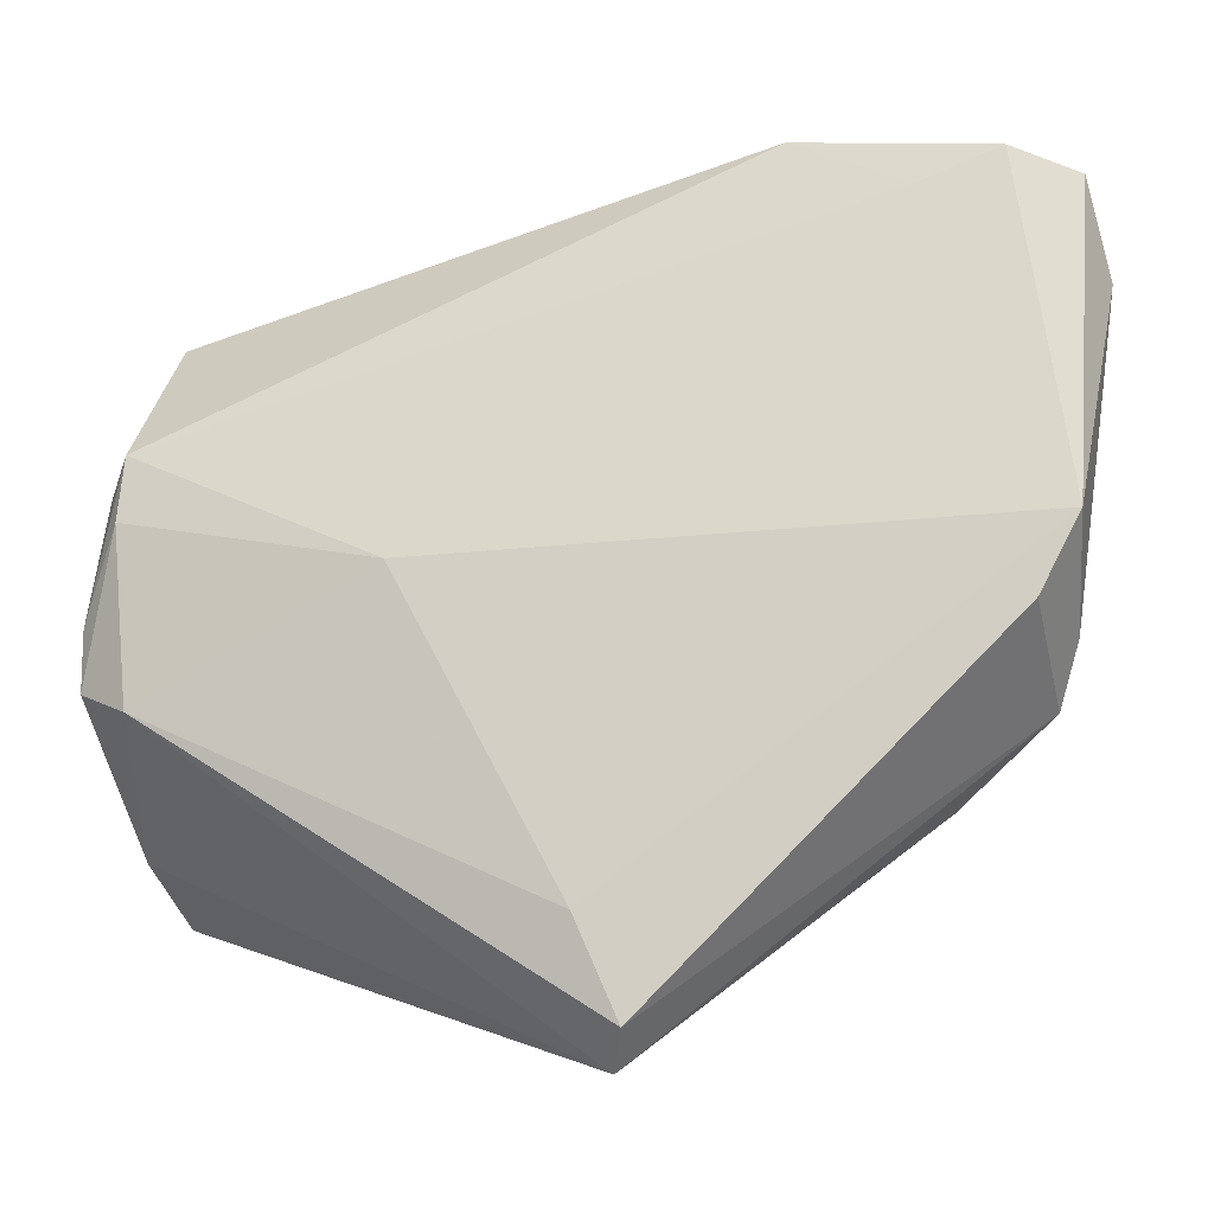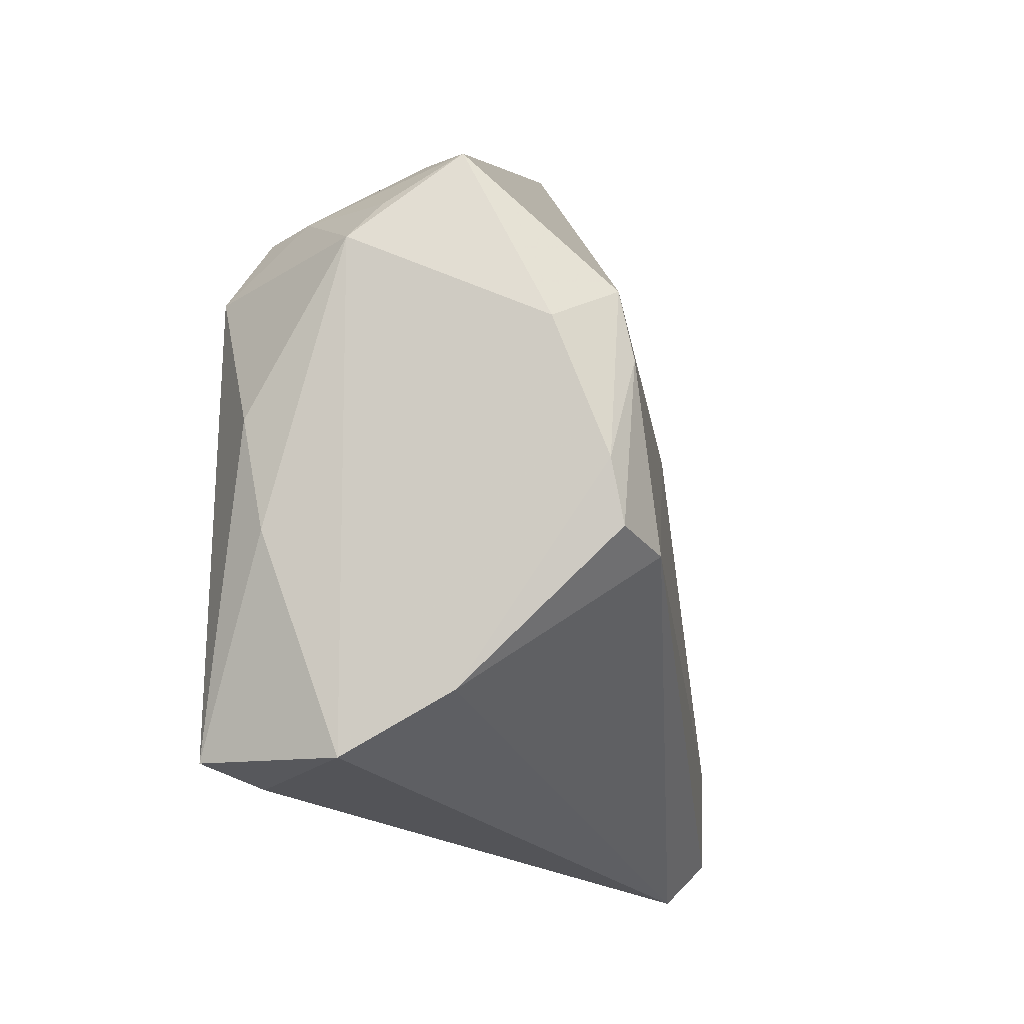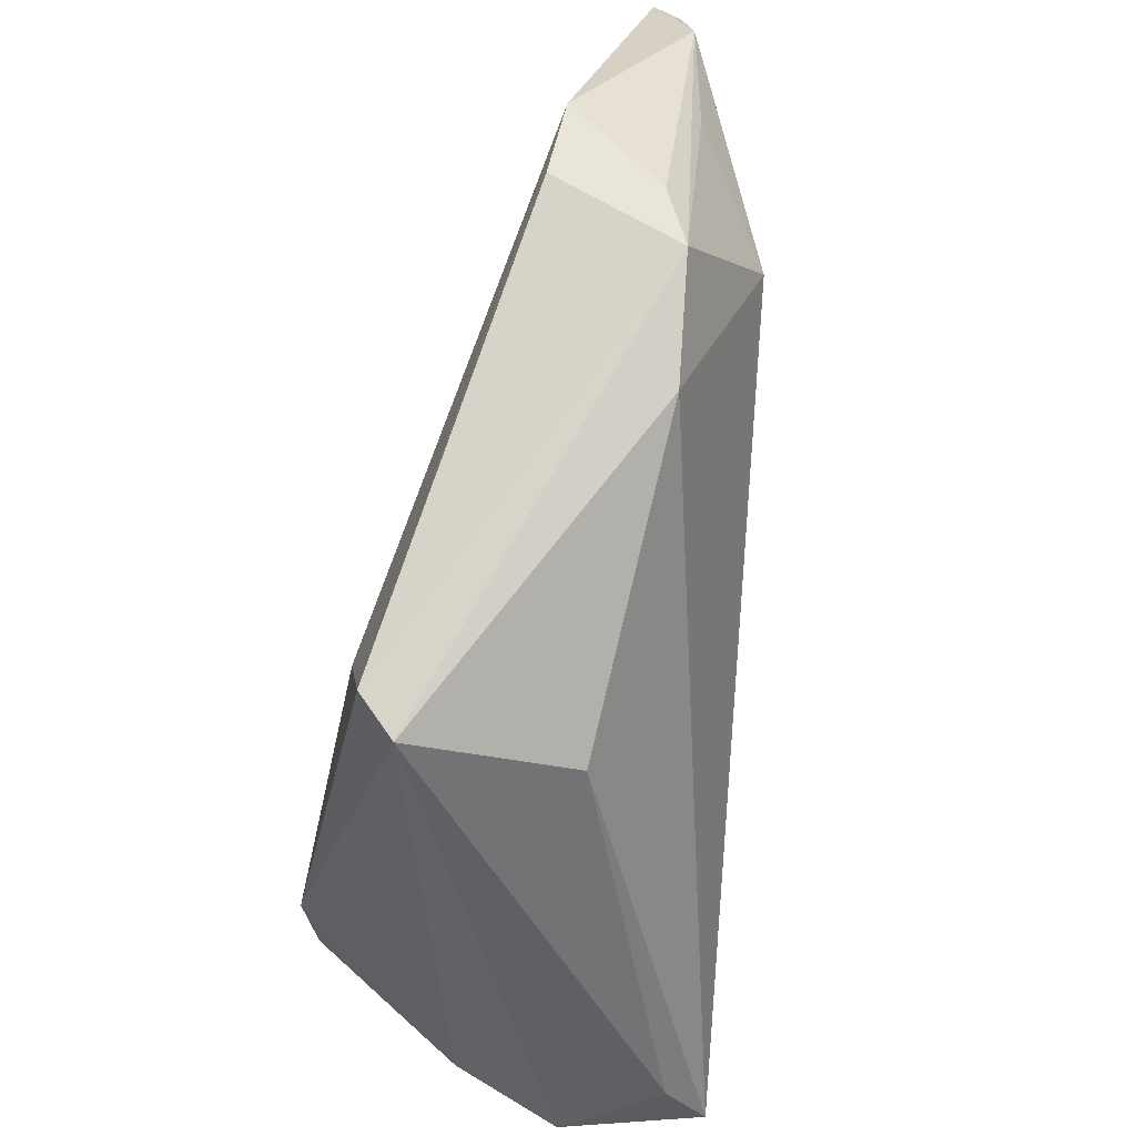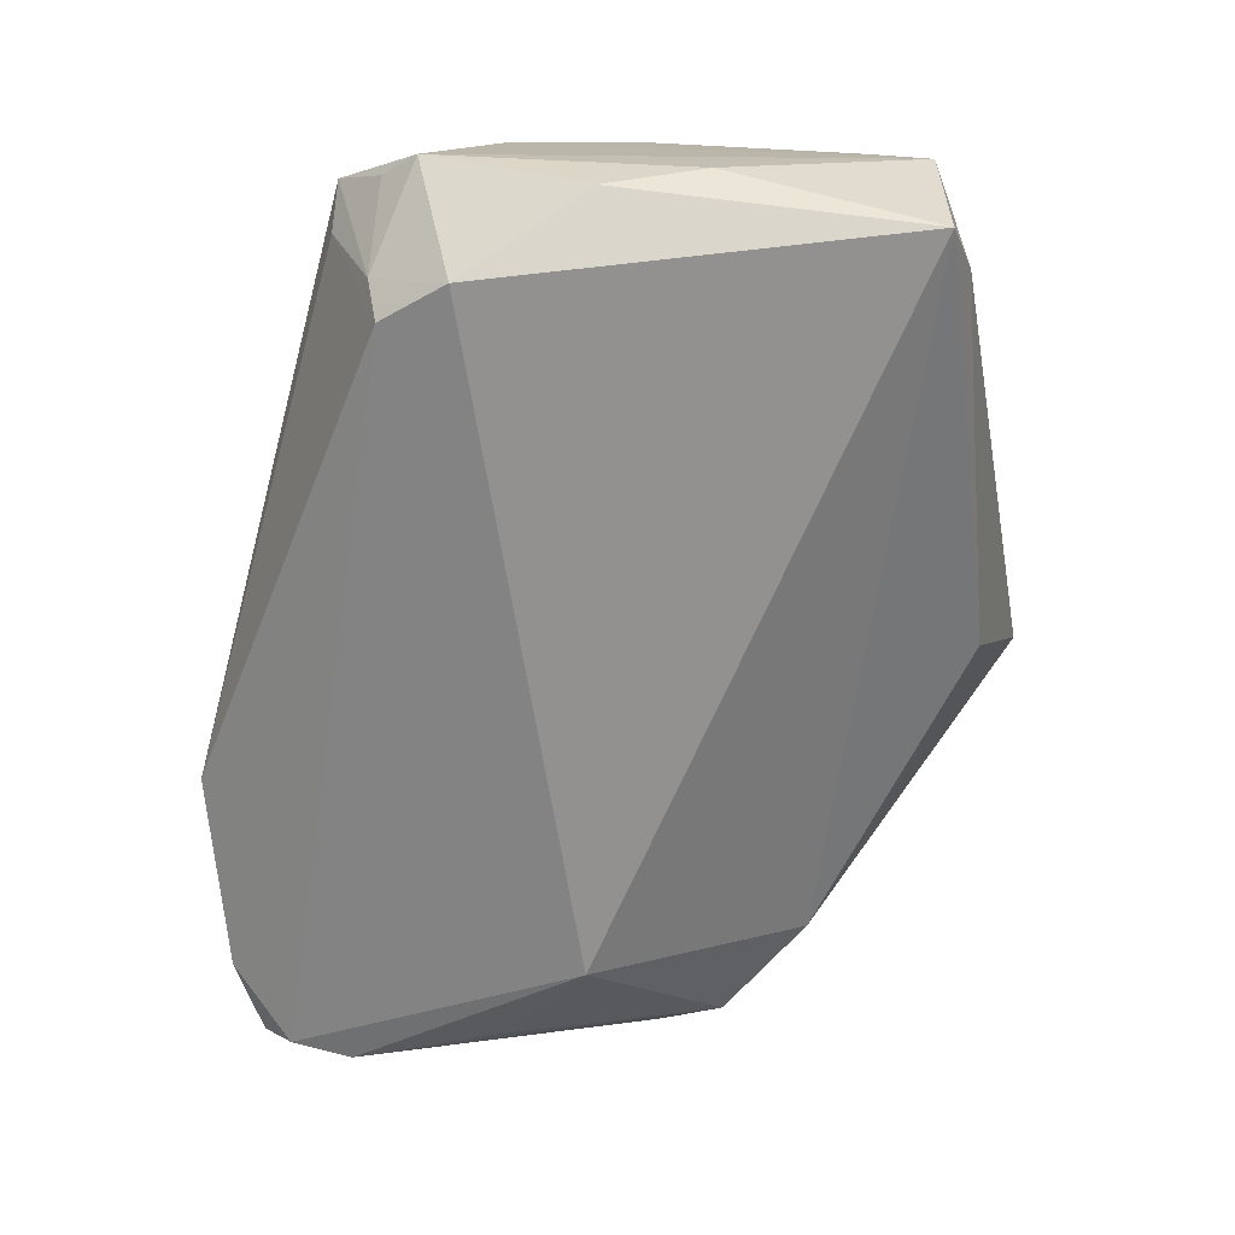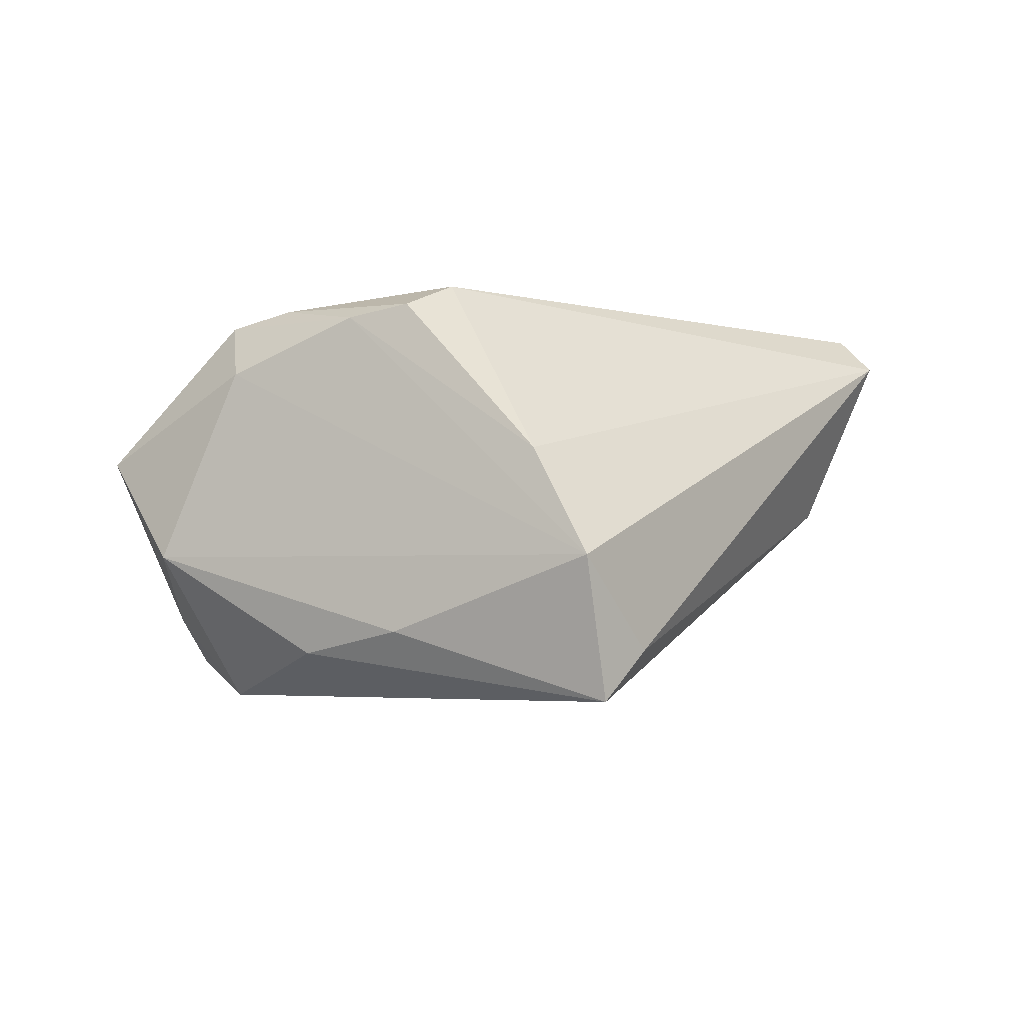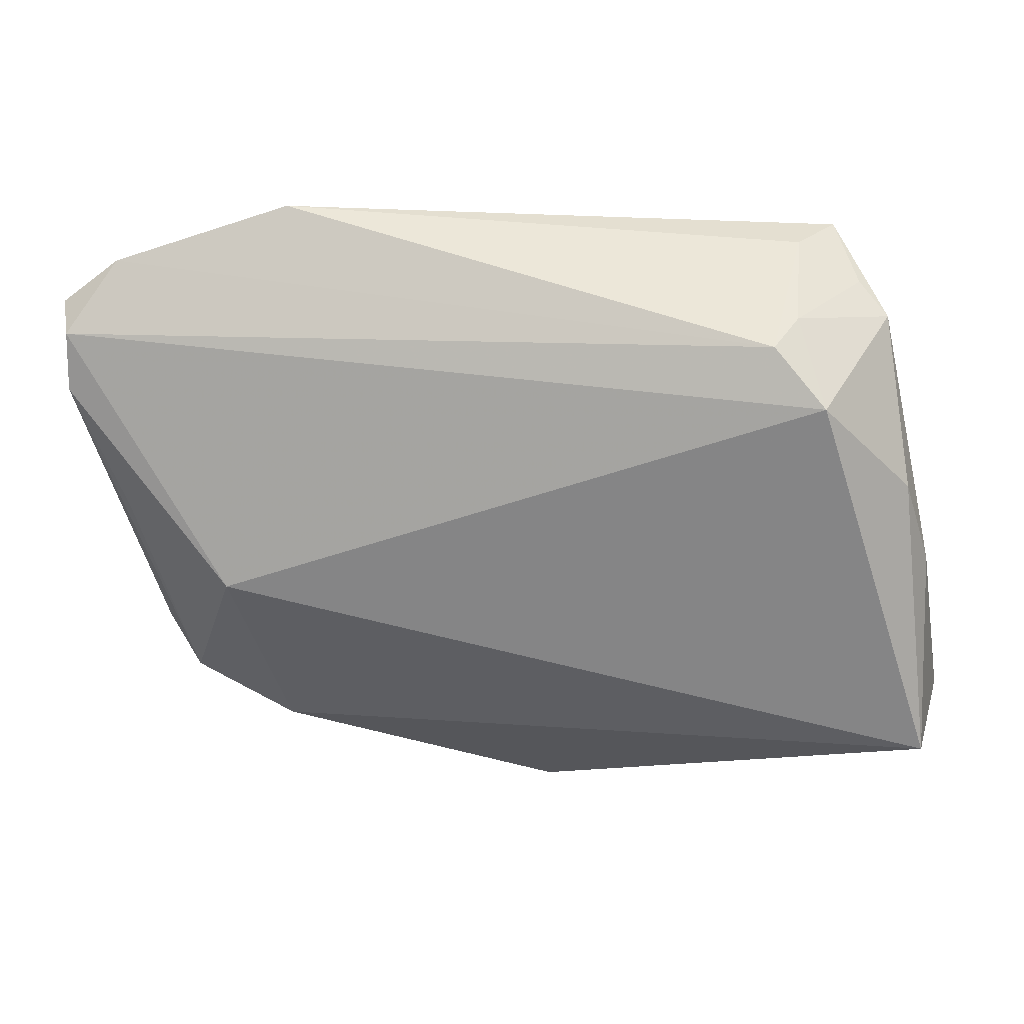
<metadata>
{"format":"obj","ext":"obj","renderer":"f3d","projection":"perspective","resolution":1024,"background":"white","views":[{"elev":-8.8,"azim":21.3,"up":"+Y"},{"elev":-8.6,"azim":-79.3,"up":"+Y"},{"elev":-58.0,"azim":80.2,"up":"+Y"},{"elev":-72.5,"azim":-90.5,"up":"+Z"},{"elev":-3.1,"azim":-65.8,"up":"+Z"},{"elev":-64.9,"azim":-169.0,"up":"+Z"}]}
</metadata>
<code>
v 0.03886 -0.02424 -0.005268
v -0.0408 0.02714 -0.02188
v 0.01089 -0.04748 0.02397
v -0.05477 -0.01029 0.02297
v 0.05763 0.03349 -0.005608
v 0.04093 0.00352 -0.01584
v 0.005553 -0.03546 0.02468
v -0.05621 0.01348 0.01513
v -0.04481 0.0284 -0.01631
v 0.05599 0.04139 -0.004657
v 0.03775 0.04512 0.002478
v -0.05257 -0.03585 -0.02602
v -0.05044 0.009099 0.02364
v 0.008421 -0.05227 0.01955
v -0.01732 0.003092 0.02252
v -0.04605 0.01868 -0.02602
v -0.05606 0.002837 -0.02039
v 0.002705 -0.04468 -0.001592
v 0.02187 0.05227 0.0001627
v 0.04726 0.04916 -0.000142
v 0.05376 -0.006126 -0.001561
v -0.04728 -0.01286 0.02602
v -0.05763 -0.01007 -0.0177
v -0.05763 -0.03554 -0.008579
v -0.05763 0.02325 -0.008192
v -0.05473 0.02772 -0.004687
v -0.0504 0.01719 0.02184
v 0.05576 0.0451 -0.001269
v -0.05551 -0.002689 0.02158
v -0.04707 -0.03869 -0.01999
v -0.04744 0.03393 -0.001494
v -0.05651 -0.02821 0.004361
v 0.05373 0.01485 -0.00643
v -0.05305 0.03364 0.004304
v 0.0522 -0.003509 0.01142
v 0.05083 -0.01386 -0.004259
v 0.05678 0.005901 0.009873
f 37 3 35
f 24 23 12
f 25 23 24
f 24 8 25
f 28 20 37
f 10 20 28
f 11 15 37
f 37 20 11
f 27 15 11
f 25 8 34
f 34 8 27
f 10 16 2
f 2 20 10
f 3 22 14
f 6 16 10
f 12 16 6
f 17 16 12
f 12 23 17
f 25 16 17
f 17 23 25
f 27 8 29
f 8 24 29
f 7 22 3
f 15 22 7
f 7 3 37
f 37 15 7
f 32 22 4
f 4 29 32
f 32 29 24
f 24 14 32
f 32 14 22
f 4 22 13
f 27 29 13
f 13 29 4
f 13 15 27
f 13 22 15
f 19 34 27
f 27 11 19
f 19 11 20
f 20 2 19
f 25 34 26
f 12 18 30
f 18 14 30
f 30 24 12
f 30 14 24
f 36 35 3
f 3 14 36
f 34 19 31
f 31 19 2
f 37 35 21
f 35 36 21
f 5 6 10
f 5 21 36
f 37 21 5
f 5 28 37
f 10 28 5
f 1 36 14
f 1 14 18
f 1 18 12
f 12 6 1
f 6 36 1
f 34 31 9
f 9 31 2
f 9 26 34
f 25 26 9
f 9 16 25
f 9 2 16
f 33 36 6
f 6 5 33
f 33 5 36

</code>
